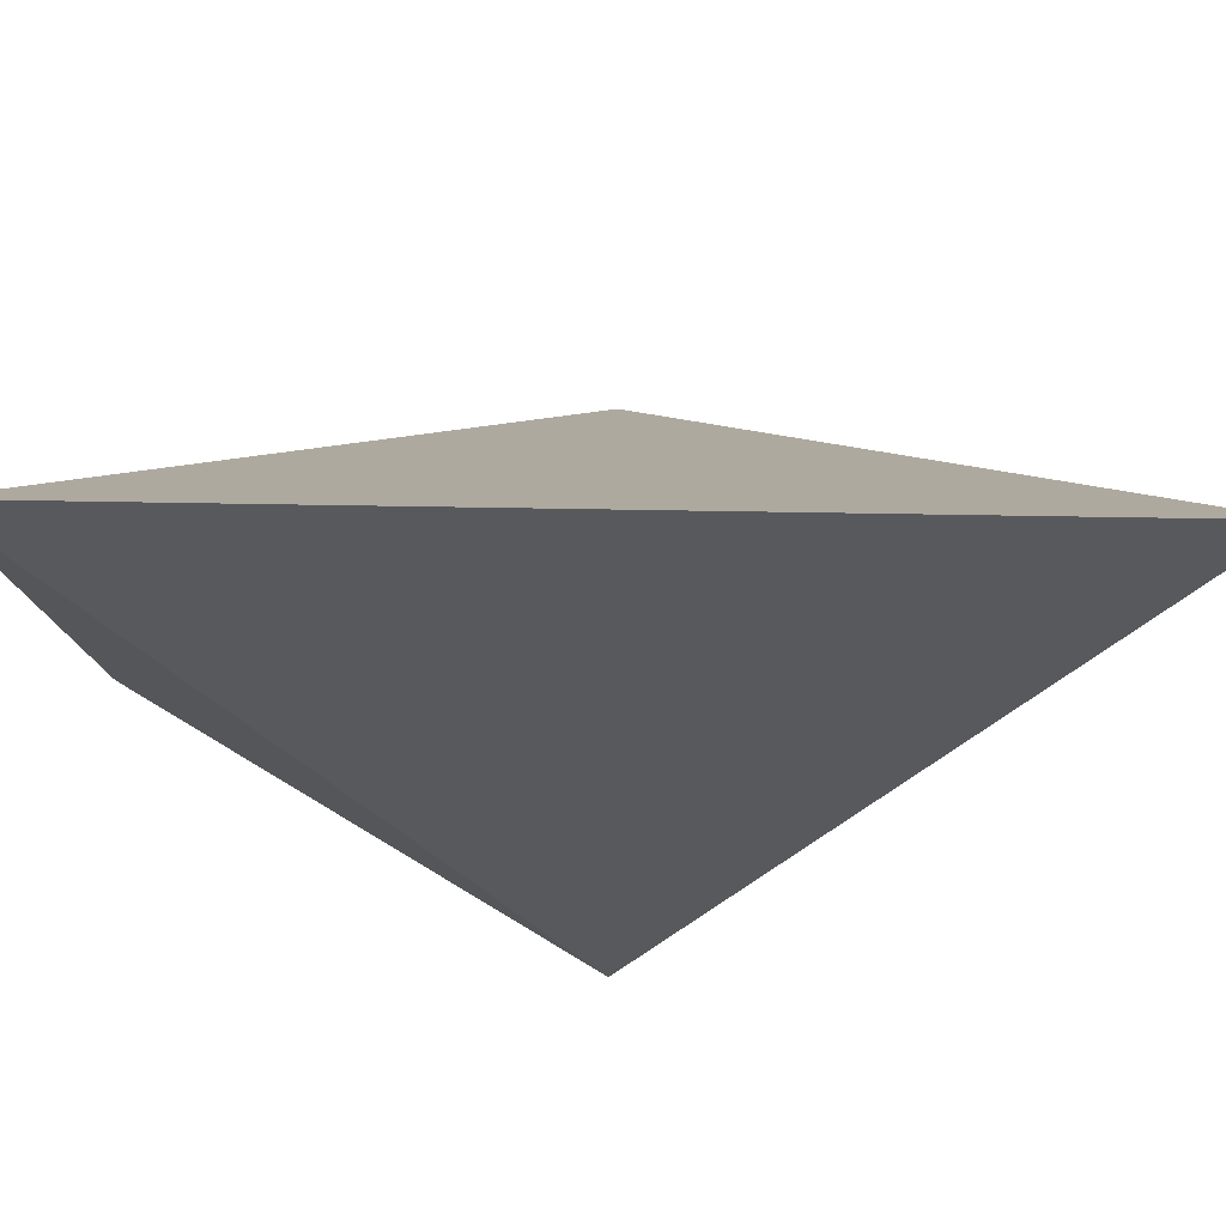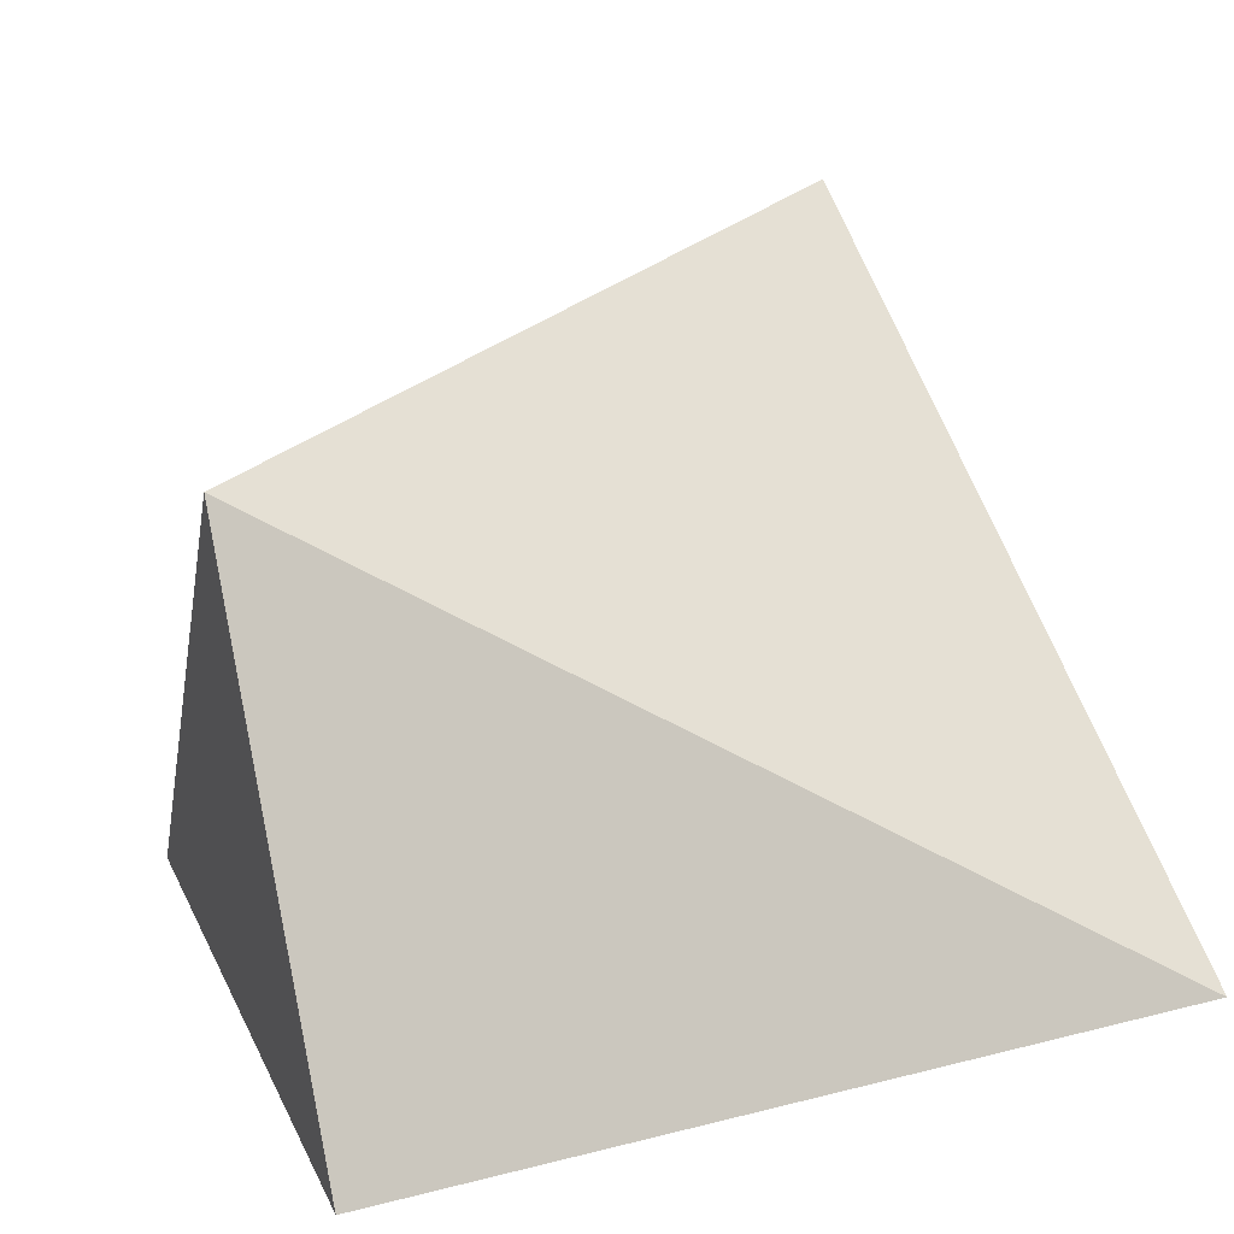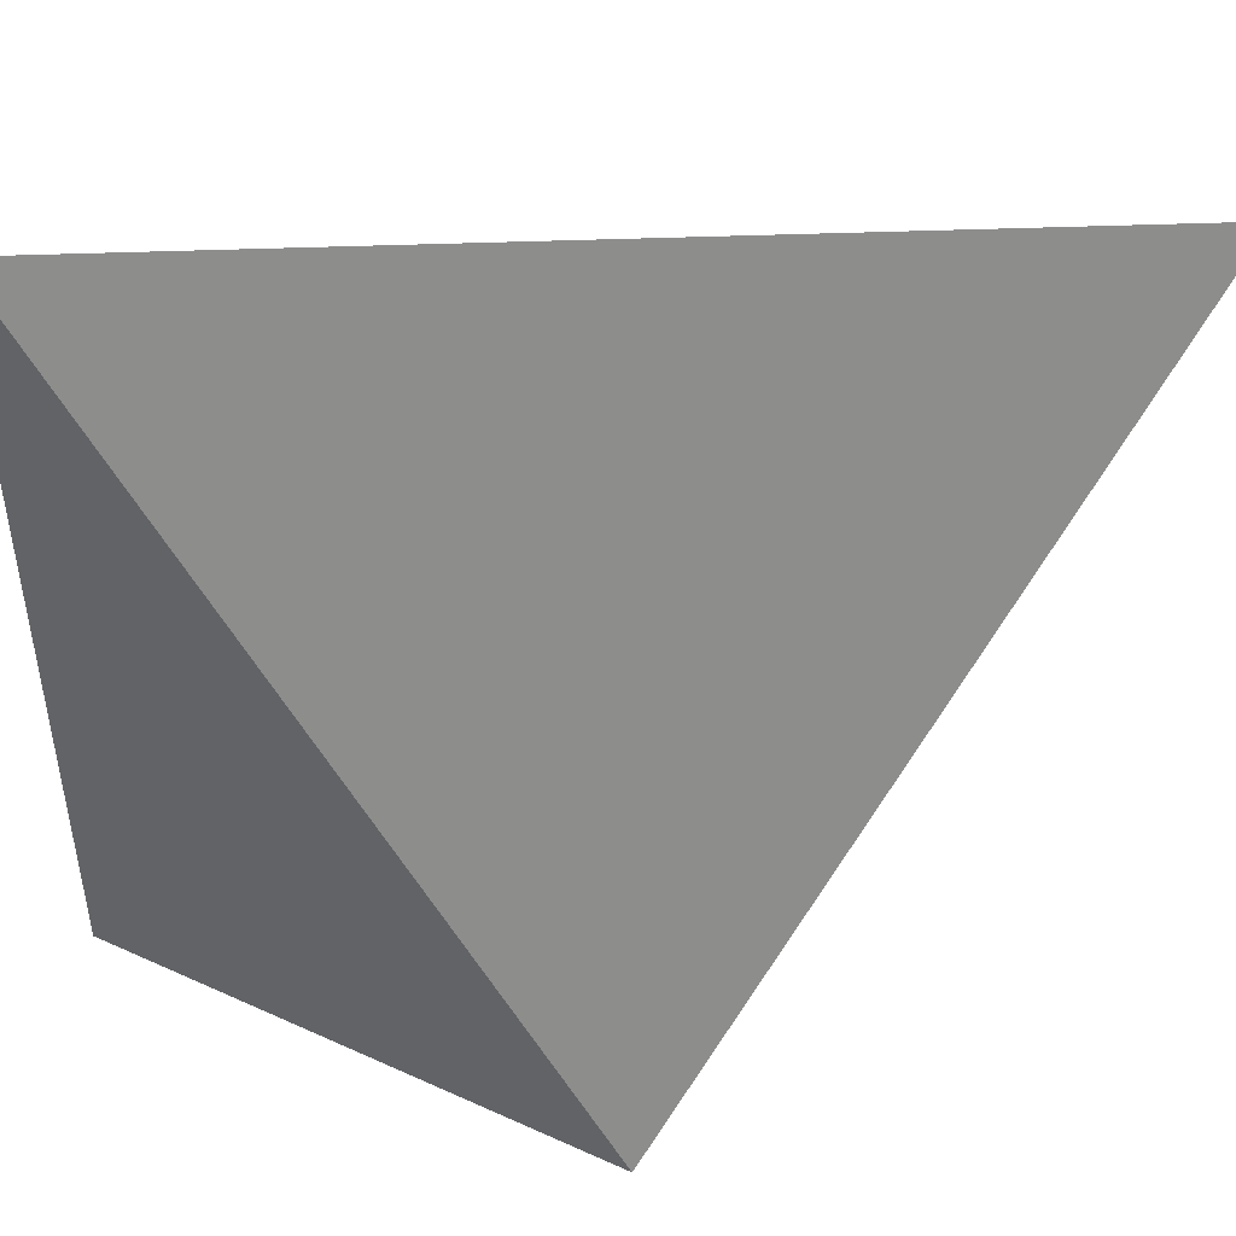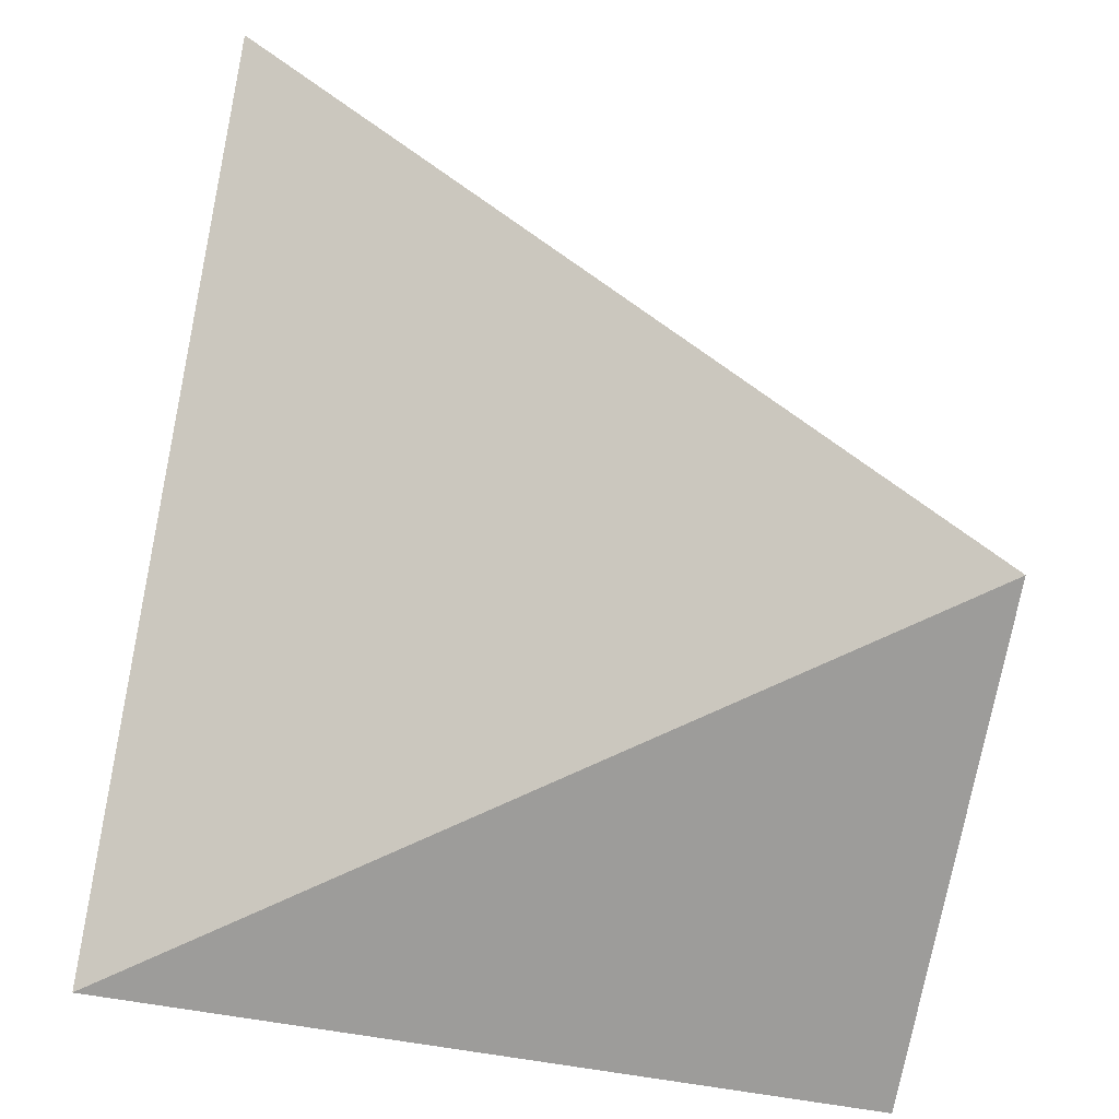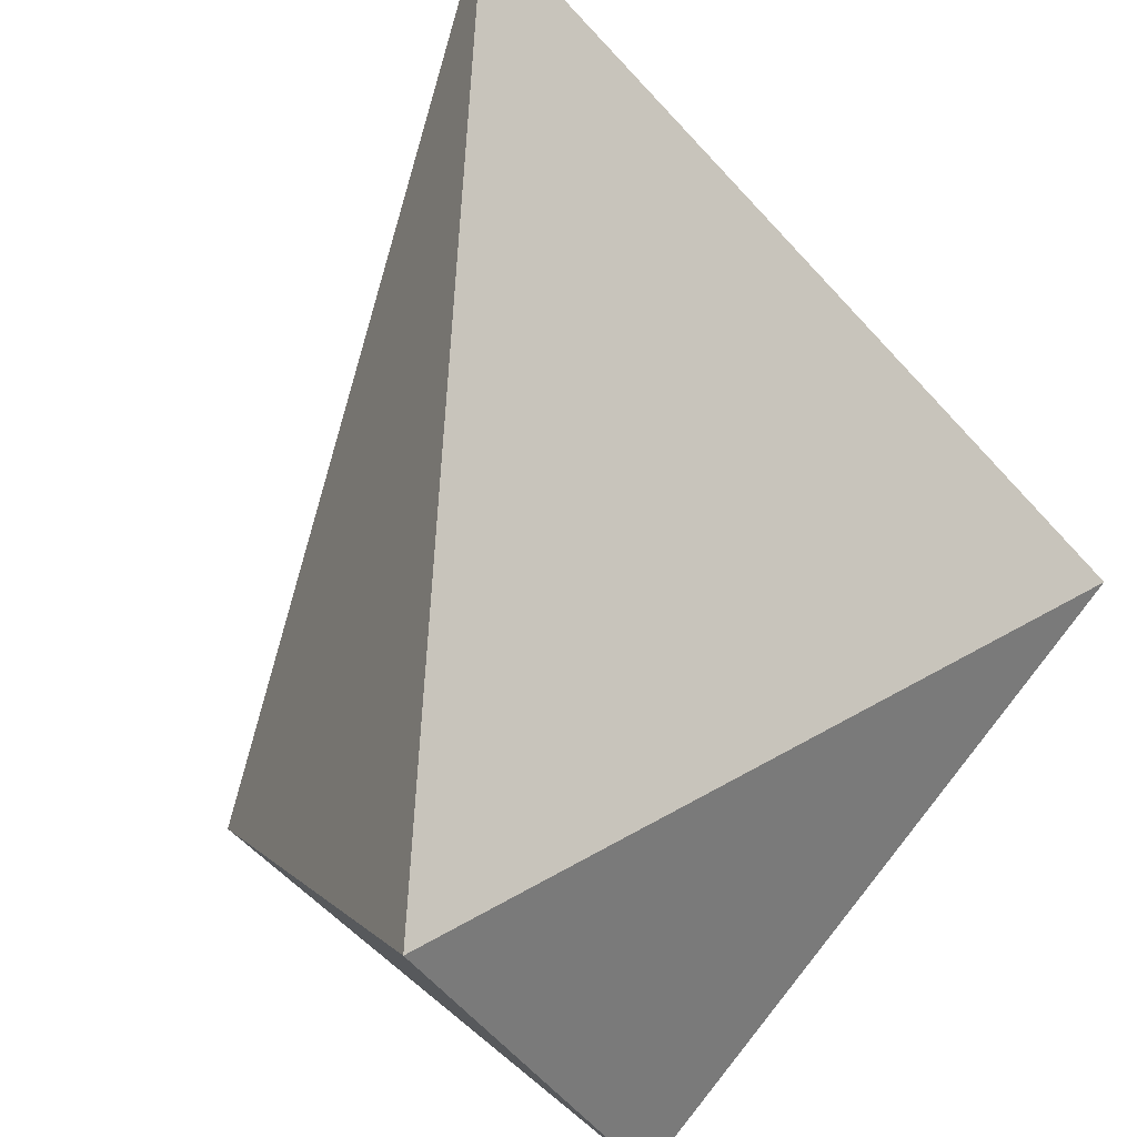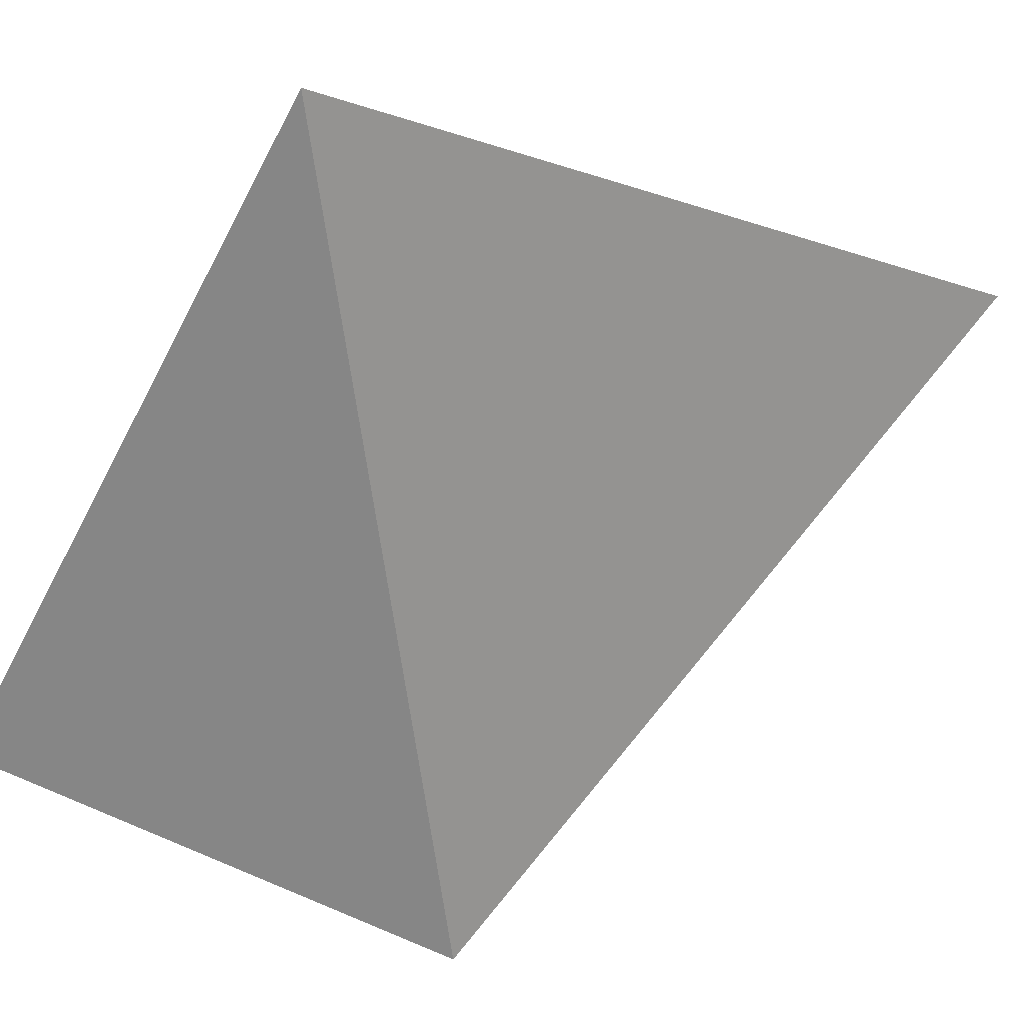
<metadata>
{"format":"obj","ext":"obj","renderer":"f3d","projection":"perspective","resolution":1024,"background":"white","views":[{"elev":79.4,"azim":30.9,"up":"+Z"},{"elev":26.2,"azim":-111.6,"up":"+Y"},{"elev":45.3,"azim":27.5,"up":"+Z"},{"elev":-70.3,"azim":80.4,"up":"+Y"},{"elev":76.0,"azim":-141.2,"up":"+Y"},{"elev":-62.1,"azim":-28.1,"up":"+Y"}]}
</metadata>
<code>
g default
v 2e-06 -3e-06 10.36
v 3.662 6.343 10.36
v 0 -1e-06 20.72
v 7.324 -3e-06 10.36
v 10.99 6.343 20.72
g pSolid20 group1
f 3 2 1
f 4 3 1
f 2 4 1
f 3 5 2
f 3 4 5
f 5 4 2

</code>
